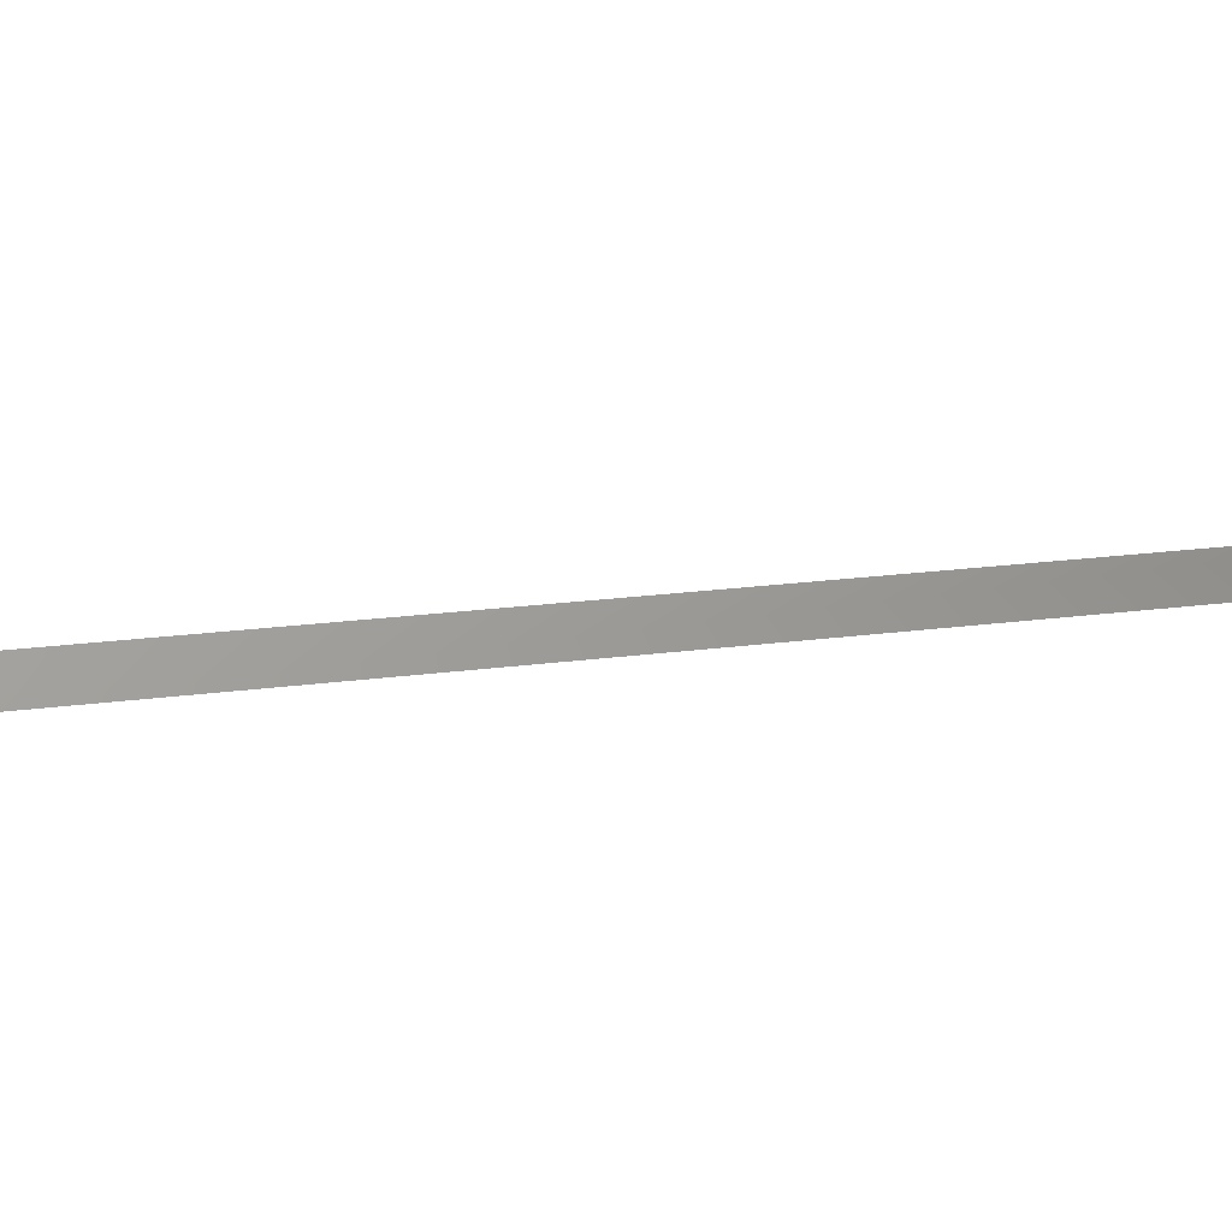
<metadata>
{"format":"obj","ext":"obj","renderer":"f3d","projection":"perspective","resolution":1024,"background":"white","views":[{"elev":31.0,"azim":-93.0,"up":"+Y"}]}
</metadata>
<code>
g Fog20
v -2.12 -0.1591 -11.35
v -1.955 0.06962 -10.35
v -1.199 0.07961 -5.745
v -1.412 -0.1496 -6.885
v -0.7621 0.0881 -1.673
v -0.9839 -0.1412 -2.845
v -0.04654 0.1025 4.949
v -0.1886 -0.126 4.096
v 0.4898 -0.1154 8.732
v 0.5879 0.1126 9.302
v 1.122 -0.1049 12.27
v 1.216 0.123 12.81
g Fog20_0
f 3 2 1
f 4 3 1
f 5 3 4
f 6 5 4
f 5 6 7
f 6 8 7
f 8 9 7
f 9 10 7
f 10 9 11
f 12 10 11

</code>
